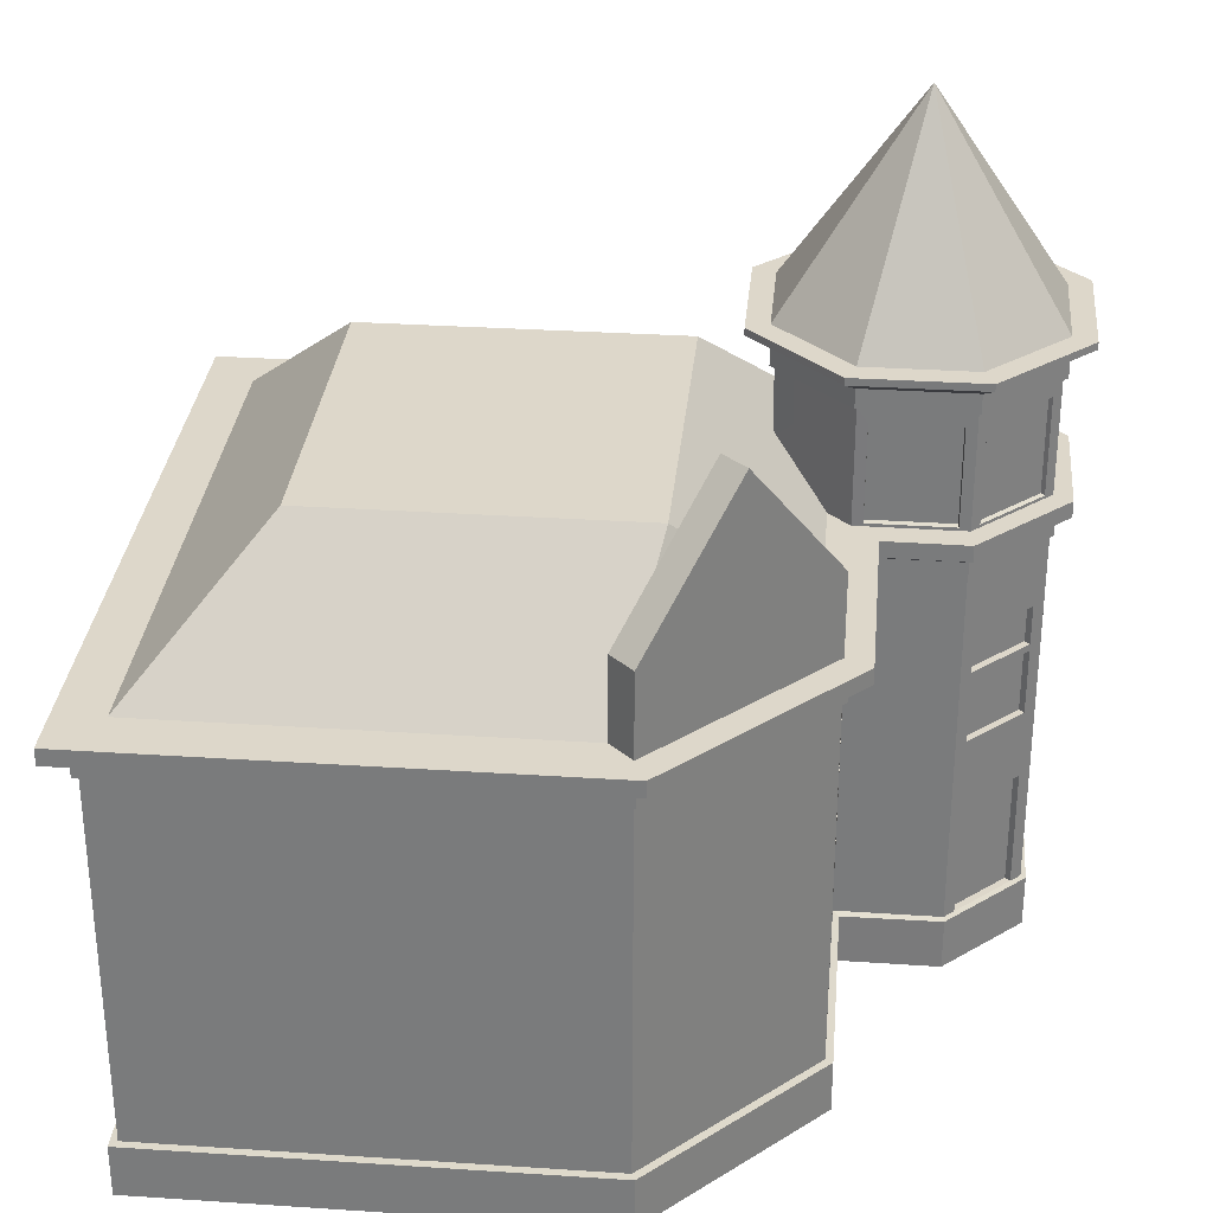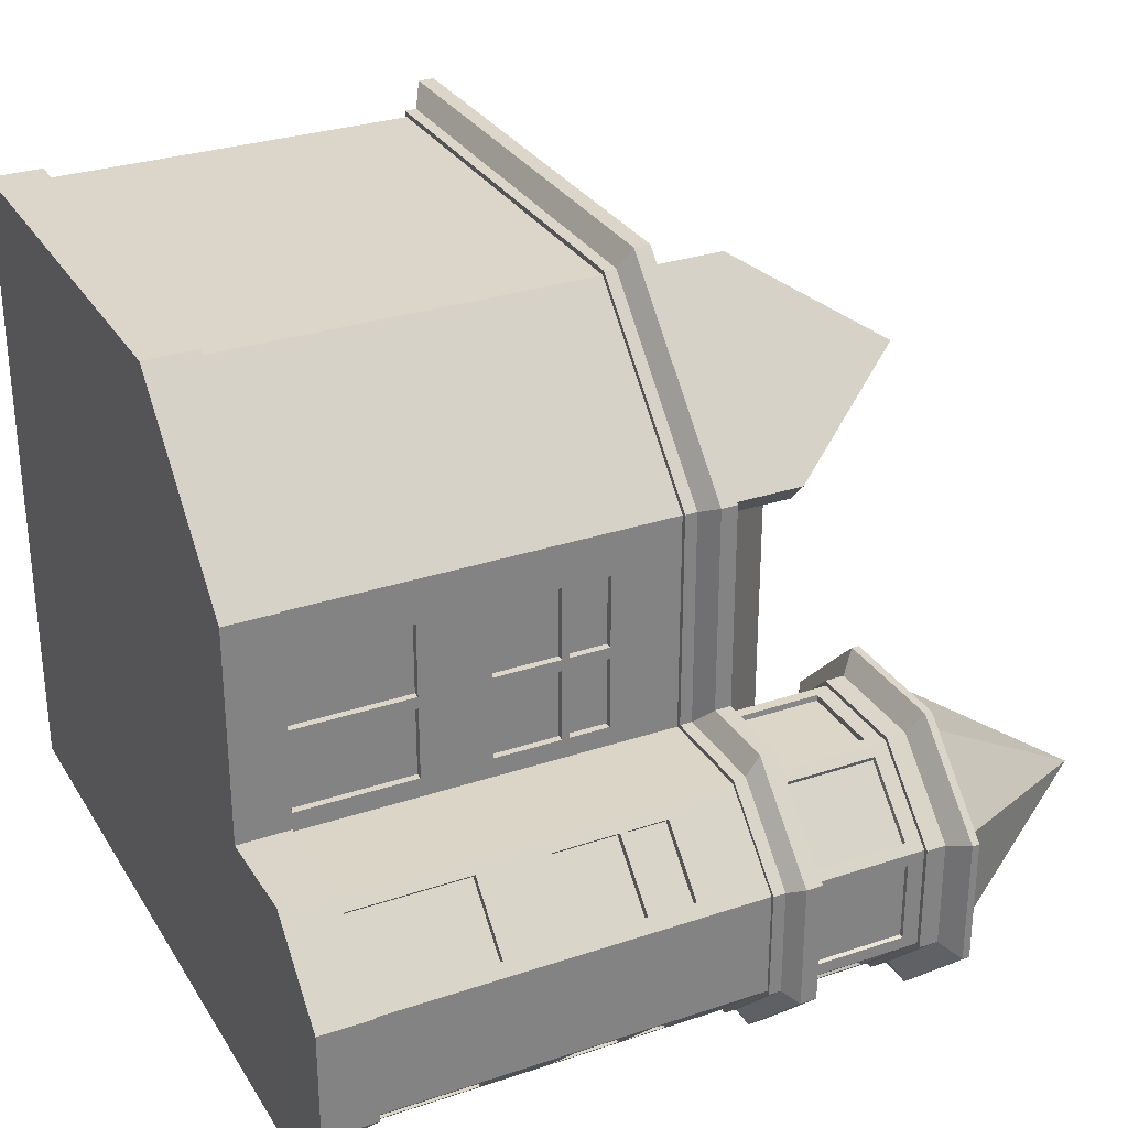
<metadata>
{"format":"obj","ext":"obj","renderer":"f3d","projection":"perspective","resolution":1024,"background":"white","views":[{"elev":30.9,"azim":5.4,"up":"+Y"},{"elev":29.8,"azim":63.9,"up":"+Z"}]}
</metadata>
<code>
g default
v 6.639 15 -10.13
v -12.59 -0.000912 -10.37
v 6.639 15 -2.137
v 6.843 0 -1.925
v 8.298 26.56 -6.132
v 9.958 15 -10.14
v 12.31 15 -7.791
v 12.31 15 -4.472
v 9.958 15 -2.125
v 6.639 15 4.868
v 1.639 15 10.14
v -11.68 15 -9.402
v 5.919 15 -9.406
v 5.955 15 -2.806
v -11.68 15 9.412
v 0.931 15 9.42
v 5.962 15 4.149
v 6.639 1.712 4.868
v 6.639 1.712 -2.137
v 9.958 1.712 -2.125
v 12.31 1.712 -4.472
v 12.31 1.712 -7.791
v 9.958 1.712 -10.14
v -12.36 1.712 -10.13
v -12.36 1.712 10.14
v 1.639 1.712 10.14
v 9.985 0.0112 -1.9
v 9.985 1.699 -1.9
v 6.838 1.671 -1.915
v 12.46 0 -4.379
v 12.46 1.699 -4.379
v 12.46 0 -7.884
v 12.46 1.699 -7.884
v 9.985 0 -10.36
v 9.985 1.699 -10.36
v 6.87 1.708 4.987
v 6.87 0.000384 4.987
v -12.59 1.708 -10.38
v -12.59 -0.01043 10.39
v -12.59 1.708 10.39
v 1.748 1.708 10.39
v 1.748 -0.01043 10.39
v -12.36 13.69 -10.13
v -12.36 13.69 10.14
v 1.639 13.69 10.14
v 6.639 13.69 4.868
v 6.639 13.69 -2.137
v 9.958 13.69 -2.125
v 12.31 13.69 -4.472
v 12.31 13.69 -7.791
v 9.958 13.69 -10.14
v -12.51 13.69 10.3
v 1.71 13.69 10.3
v -12.51 13.69 -10.29
v 6.789 13.69 4.946
v 6.793 13.69 -1.995
v 9.976 13.69 -10.28
v 9.976 13.69 -1.979
v 12.41 13.69 -4.412
v 12.41 13.69 -7.852
v -12.51 14.09 -10.29
v -12.51 14.09 10.3
v 1.71 14.09 10.3
v 6.789 14.09 4.946
v 6.793 14.09 -1.995
v 9.976 14.09 -1.979
v 12.41 14.09 -4.412
v 12.41 14.09 -7.852
v 9.976 14.09 -10.28
v -13.15 14.48 10.99
v -13.15 15 10.99
v 2.013 14.48 10.99
v 2.013 15 10.99
v -13.15 15 -10.98
v -13.15 14.48 -10.98
v 7.43 15 5.273
v 7.43 14.48 5.273
v 7.435 14.48 -1.335
v 7.435 15 -1.335
v 10.05 14.48 -10.95
v 10.05 15 -10.95
v 10.05 14.48 -1.315
v 10.05 15 -1.315
v 12.87 14.48 -4.136
v 12.87 15 -4.136
v 12.87 14.48 -8.126
v 12.87 15 -8.126
v 6.639 17.59 4.868
v 1.639 17.59 10.14
v 5.955 17.59 4.141
v 0.9234 17.59 9.412
v 4.151 21.85 7.492
v 3.419 21.85 6.798
v 12.31 18.72 -7.791
v 12.31 18.72 -4.472
v 9.958 18.72 -2.125
v 6.639 18.72 -2.129
v 4.291 18.72 -4.472
v 4.291 18.72 -7.791
v 6.639 18.72 -10.14
v 9.958 18.72 -10.14
v 12.45 18.72 -7.85
v 12.45 18.72 -4.414
v 12.45 20 -7.85
v 12.45 20 -4.414
v 10.02 18.72 -1.984
v 10.02 20 -1.984
v 6.58 18.72 -1.989
v 6.58 20 -1.984
v 4.151 18.72 -4.414
v 4.151 20 -4.414
v 4.151 18.72 -7.85
v 4.151 20 -7.85
v 6.58 18.72 -10.28
v 6.58 20 -10.28
v 10.02 18.72 -10.28
v 10.02 20 -10.28
v 12.45 19.34 -7.85
v 12.45 19.34 -4.414
v 10.02 19.34 -1.984
v 6.58 19.34 -1.987
v 4.151 19.34 -4.414
v 4.151 19.34 -7.85
v 6.58 19.34 -10.28
v 10.02 19.34 -10.28
v 13.15 19.77 -8.142
v 13.15 19.77 -4.121
v 13.15 20 -8.142
v 13.15 20 -4.121
v 10.31 19.77 -1.277
v 10.31 20 -1.277
v 6.287 19.77 -1.281
v 6.287 20 -1.277
v 3.444 19.77 -4.121
v 3.444 20 -4.121
v 3.444 19.77 -8.142
v 3.444 20 -8.142
v 6.287 19.77 -10.98
v 6.287 20 -10.99
v 10.31 19.77 -10.99
v 10.31 20 -10.99
v -12.36 5.582 -10.13
v -12.36 5.582 10.14
v 1.639 5.582 10.14
v 6.639 5.582 4.868
v 6.639 5.582 -2.137
v 9.958 5.582 -2.125
v 12.31 5.582 -4.472
v 12.31 5.582 -7.791
v 9.958 5.582 -10.14
v -12.36 5.995 -10.13
v -12.36 5.995 10.14
v 1.639 5.995 10.14
v 6.639 5.995 4.868
v 6.639 5.995 -2.137
v 9.958 5.995 -2.125
v 12.31 5.995 -4.472
v 12.31 5.995 -7.791
v 9.958 5.995 -10.14
v -12.36 7.439 -10.13
v -12.36 7.439 10.14
v 1.639 7.439 10.14
v 6.639 7.439 4.868
v 6.639 7.439 -2.137
v 9.958 7.439 -2.125
v 12.31 7.439 -4.472
v 12.31 7.439 -7.791
v 9.958 7.439 -10.14
v -12.36 7.819 -10.13
v -12.36 7.819 10.14
v 1.639 7.819 10.14
v 6.639 7.819 4.868
v 6.639 7.819 -2.137
v 9.958 7.819 -2.125
v 12.31 7.819 -4.472
v 12.31 7.819 -7.791
v 9.958 7.819 -10.14
v -12.36 9.969 -10.13
v -12.36 9.969 10.14
v 1.639 9.969 10.14
v 6.639 9.969 4.868
v 6.639 9.969 -2.137
v 9.958 9.969 -2.125
v 12.31 9.969 -4.472
v 12.31 9.969 -7.791
v 9.958 9.969 -10.14
v -12.36 10.2 -10.13
v -12.36 10.2 10.14
v 1.639 10.2 10.14
v 6.639 10.2 4.868
v 6.639 10.2 -2.137
v 9.958 10.2 -2.125
v 12.31 10.2 -4.472
v 12.31 10.2 -7.791
v 9.958 10.2 -10.14
v -12.36 11.49 -10.13
v -12.36 11.49 10.14
v 1.639 11.49 10.14
v 6.639 11.49 4.868
v 6.639 11.49 -2.137
v 9.958 11.49 -2.125
v 12.31 11.49 -4.472
v 12.31 11.49 -7.791
v 9.958 11.49 -10.14
v -12.36 11.87 -10.13
v -12.36 11.87 10.14
v 1.639 11.87 10.14
v 6.639 11.87 4.868
v 6.639 11.87 -2.137
v 9.958 11.87 -2.125
v 12.31 11.87 -4.472
v 12.31 11.87 -7.791
v 9.958 11.87 -10.14
v 10.3 1.712 -9.799
v 10.3 5.582 -9.799
v 10.3 5.995 -9.799
v 10.3 7.439 -9.799
v 10.3 7.819 -9.799
v 10.3 9.969 -9.799
v 10.3 10.2 -9.799
v 10.3 11.49 -9.799
v 10.3 11.87 -9.799
v 11.97 1.712 -8.131
v 11.97 5.582 -8.131
v 11.97 5.995 -8.131
v 11.97 7.439 -8.131
v 11.97 7.819 -8.131
v 11.97 9.969 -8.131
v 11.97 10.2 -8.131
v 11.97 11.49 -8.131
v 11.97 11.87 -8.131
v 11.99 1.712 -4.155
v 11.99 5.582 -4.155
v 11.99 5.995 -4.155
v 11.99 7.439 -4.155
v 11.99 7.819 -4.155
v 11.99 9.969 -4.155
v 11.99 10.2 -4.155
v 11.99 11.49 -4.155
v 11.99 11.87 -4.155
v 10.27 1.712 -2.442
v 10.27 5.582 -2.442
v 10.27 5.995 -2.442
v 10.27 7.439 -2.442
v 10.27 7.819 -2.442
v 10.27 9.969 -2.442
v 10.27 10.2 -2.442
v 10.27 11.49 -2.442
v 10.27 11.87 -2.442
v 11.83 1.712 -7.99
v 10.16 1.712 -9.659
v 10.16 5.582 -9.659
v 11.83 5.582 -7.99
v 11.83 7.819 -7.99
v 11.83 9.969 -7.99
v 10.16 7.819 -9.659
v 10.16 9.969 -9.659
v 11.83 10.2 -7.99
v 11.83 11.49 -7.99
v 10.16 10.2 -9.659
v 10.16 11.49 -9.659
v 10.11 1.712 -2.602
v 11.83 1.712 -4.316
v 11.83 5.582 -4.316
v 10.11 5.582 -2.602
v 10.11 7.819 -2.602
v 10.11 9.969 -2.602
v 11.83 7.819 -4.316
v 11.83 9.969 -4.316
v 10.11 10.2 -2.602
v 10.11 11.49 -2.602
v 11.83 10.2 -4.316
v 11.83 11.49 -4.316
v 1.618 1.712 -10.13
v 1.618 5.582 -10.13
v 1.618 5.995 -10.13
v 1.618 7.439 -10.13
v 1.618 7.819 -10.13
v 1.618 9.969 -10.13
v 1.618 10.2 -10.13
v 1.618 11.49 -10.13
v 1.618 11.87 -10.13
v -1.008 11.87 -10.13
v -1.008 11.49 -10.13
v -1.008 10.2 -10.13
v -1.008 9.969 -10.13
v -1.008 7.819 -10.13
v -1.008 7.439 -10.13
v -1.008 5.995 -10.13
v -1.008 5.582 -10.13
v -1.008 1.712 -10.13
v -4.747 1.712 -10.13
v -4.747 5.582 -10.13
v -4.747 5.995 -10.13
v -4.747 7.439 -10.13
v -4.747 7.819 -10.13
v -4.747 9.969 -10.13
v -4.747 10.2 -10.13
v -4.747 11.49 -10.13
v -4.747 11.87 -10.13
v -7.309 11.87 -10.13
v -7.309 11.49 -10.13
v -7.309 10.2 -10.13
v -7.309 9.969 -10.13
v -7.309 7.819 -10.13
v -7.309 7.439 -10.13
v -7.309 5.995 -10.13
v -7.309 5.582 -10.13
v -7.309 1.712 -10.13
v 1.618 5.582 -9.841
v -1.007 5.582 -9.84
v 1.618 1.712 -9.841
v -1.007 1.712 -9.84
v 1.618 9.969 -9.841
v -1.007 9.969 -9.84
v 1.618 7.819 -9.841
v -1.007 7.819 -9.84
v 1.618 11.49 -9.841
v -1.007 11.49 -9.84
v 1.618 10.2 -9.841
v -1.007 10.2 -9.84
v -4.747 5.582 -9.84
v -7.309 5.582 -9.839
v -4.747 1.712 -9.84
v -7.309 1.712 -9.839
v -4.747 9.969 -9.84
v -7.309 9.969 -9.839
v -4.747 7.819 -9.84
v -7.309 7.819 -9.839
v -4.747 11.49 -9.84
v -7.309 11.49 -9.839
v -4.747 10.2 -9.84
v -7.309 10.2 -9.839
v 6.639 1.712 -1.514
v 6.639 5.582 -1.514
v 6.639 5.995 -1.514
v 6.639 7.439 -1.514
v 6.639 7.819 -1.514
v 6.639 9.969 -1.514
v 6.639 10.2 -1.514
v 6.639 11.49 -1.514
v 6.639 11.87 -1.514
v 6.639 1.712 0.7883
v 6.639 5.582 0.7883
v 6.639 5.995 0.7883
v 6.639 7.439 0.7883
v 6.639 7.819 0.7883
v 6.639 9.969 0.7883
v 6.639 10.2 0.7883
v 6.639 11.49 0.7883
v 6.639 11.87 0.7883
v 6.639 1.712 1.157
v 6.639 5.582 1.157
v 6.639 5.995 1.157
v 6.639 7.439 1.157
v 6.639 7.819 1.157
v 6.639 9.969 1.157
v 6.639 10.2 1.157
v 6.639 11.49 1.157
v 6.639 11.87 1.157
v 6.639 1.712 3.479
v 6.639 5.582 3.479
v 6.639 5.995 3.479
v 6.639 7.439 3.479
v 6.639 7.819 3.479
v 6.639 9.969 3.479
v 6.639 10.2 3.479
v 6.639 11.49 3.479
v 6.639 11.87 3.479
v 6.42 5.582 0.7883
v 6.42 5.582 -1.514
v 6.42 1.712 0.7883
v 6.42 1.712 -1.514
v 6.42 9.969 0.7883
v 6.42 9.969 -1.514
v 6.42 7.819 0.7883
v 6.42 7.819 -1.514
v 6.42 11.49 0.7883
v 6.42 11.49 -1.514
v 6.42 10.2 0.7883
v 6.42 10.2 -1.514
v 6.42 5.582 3.479
v 6.42 5.582 1.157
v 6.42 1.712 3.479
v 6.42 1.712 1.157
v 6.42 9.969 3.479
v 6.42 9.969 1.157
v 6.42 7.819 3.479
v 6.42 7.819 1.157
v 6.42 11.49 3.479
v 6.42 11.49 1.157
v 6.42 10.2 3.479
v 6.42 10.2 1.157
v 10.22 15.11 -9.865
v 12.03 15.11 -8.065
v 10.22 18.19 -9.865
v 12.03 18.19 -8.065
v 7.021 15.1 -10.14
v 9.575 15.1 -10.14
v 7.021 18.19 -10.14
v 9.575 18.19 -10.14
v 12.31 15.1 -7.41
v 12.31 15.1 -4.853
v 12.31 18.2 -7.41
v 12.31 18.2 -4.853
v 12.05 15.1 -4.218
v 10.21 15.1 -2.379
v 12.05 18.22 -4.218
v 10.21 18.22 -2.379
v 9.626 15.1 -2.126
v 6.971 15.1 -2.136
v 9.626 18.21 -2.125
v 6.971 18.21 -2.129
v 10.16 15.1 -9.757
v 11.93 15.1 -7.991
v 10.16 18.17 -9.757
v 11.93 18.17 -7.991
v 12.18 15.12 -7.378
v 12.18 15.12 -4.885
v 12.18 18.19 -7.378
v 12.18 18.19 -4.885
v 11.94 15.12 -4.321
v 10.15 15.12 -2.522
v 11.94 18.2 -4.321
v 10.15 18.2 -2.522
v 9.603 15.11 -2.315
v 6.975 15.11 -2.324
v 9.603 18.21 -2.314
v 6.975 18.21 -2.318
v 7.044 15.11 -9.947
v 9.541 15.11 -9.983
v 7.044 18.18 -9.948
v 9.541 18.18 -9.983
v -7.834 19 -5.521
v 2.073 19 -5.522
v -7.834 19 5.31
v 2.064 19 5.313
v 3.439 19 6.776
v 4.297 16.69 -7.737
v 4.308 16.68 -4.458
g Building_01_Low:Building_01
f 71 70 72 73
f 75 74 81 80
f 76 77 78 79
f 70 71 74 75
f 78 82 83 79
f 82 84 85 83
f 84 86 87 85
f 86 80 81 87
f 5 117 115
f 5 115 113
f 5 113 111
f 5 111 109
f 5 109 107
f 5 107 105
f 5 105 104
f 5 104 117
f 415 414 416 417
f 419 418 420 421
f 423 422 424 425
f 427 426 428 429
f 439 440 98 99
f 431 430 432 433
f 73 72 77 76
f 1 12 13
f 11 15 71 73
f 10 3 14 17
f 36 37 4 29
f 4 27 28 29
f 27 30 31 28
f 30 32 33 31
f 32 34 35 33
f 34 2 38 35
f 2 39 40 38
f 41 40 39 42
f 36 41 42 37
f 30 27 34 32
f 20 19 29 28
f 28 241 20
f 22 21 31 33
f 33 223 22
f 36 361 18
f 35 274 23
f 38 40 25 24
f 26 25 40 41
f 18 26 41 36
f 39 2 4 37
f 205 43 301
f 205 206 44 43
f 45 44 206 207
f 46 45 207 208
f 47 342 209
f 209 210 48 47
f 49 240 211
f 211 212 50 49
f 51 222 213
f 44 45 53 52
f 46 47 56 55
f 3 10 76 79
f 52 54 43 44
f 45 46 55 53
f 57 51 43 54
f 47 48 58 56
f 48 49 59 58
f 49 50 60 59
f 50 51 57 60
f 57 54 61 69
f 52 62 61 54
f 63 62 52 53
f 64 63 53 55
f 65 64 55 56
f 56 58 66 65
f 58 59 67 66
f 59 60 68 67
f 60 57 69 68
f 62 63 72 70
f 1 81 74 12
f 64 65 78 77
f 12 74 71 15
f 70 75 61 62
f 63 64 77 72
f 11 73 76 10
f 75 80 69 61
f 65 66 82 78
f 3 79 83 9
f 66 67 84 82
f 9 83 85 8
f 67 68 86 84
f 8 85 87 7
f 68 69 80 86
f 7 87 81 6
f 11 10 88 89
f 10 17 90 88
f 16 11 89 91
f 89 88 92
f 88 90 93 92
f 91 93 438 16
f 91 89 92 93
f 103 102 118 119
f 106 103 119 120
f 108 106 120 121
f 110 108 121 122
f 112 110 122 123
f 114 112 123 124
f 116 114 124 125
f 102 116 125 118
f 95 94 102 103
f 96 95 103 106
f 97 96 106 108
f 98 97 108 110
f 99 98 110 112
f 100 99 112 114
f 101 100 114 116
f 94 101 116 102
f 127 126 128 129
f 130 127 129 131
f 132 130 131 133
f 134 132 133 135
f 136 134 135 137
f 138 136 137 139
f 140 138 139 141
f 126 140 141 128
f 119 118 126 127
f 104 105 129 128
f 120 119 127 130
f 105 107 131 129
f 121 120 130 132
f 107 109 133 131
f 122 121 132 134
f 109 111 135 133
f 123 122 134 136
f 111 113 137 135
f 124 123 136 138
f 113 115 139 137
f 125 124 138 140
f 115 117 141 139
f 118 125 140 126
f 117 104 128 141
f 274 275 150 23
f 24 25 143 142
f 144 143 25 26
f 145 144 26 18
f 362 145 18 361
f 19 20 147 146
f 20 241 242 147
f 21 22 149 148
f 22 223 224 149
f 150 275 276 159
f 142 143 152 151
f 153 152 143 144
f 154 153 144 145
f 363 154 145 362
f 146 147 156 155
f 147 242 243 156
f 148 149 158 157
f 149 224 225 158
f 159 276 277 168
f 151 152 161 160
f 162 161 152 153
f 163 162 153 154
f 364 163 154 363
f 155 156 165 164
f 156 243 244 165
f 157 158 167 166
f 158 225 226 167
f 168 277 278 177
f 160 161 170 169
f 171 170 161 162
f 172 171 162 163
f 365 172 163 364
f 164 165 174 173
f 165 244 245 174
f 166 167 176 175
f 167 226 227 176
f 177 278 279 186
f 169 170 179 178
f 180 179 170 171
f 181 180 171 172
f 366 181 172 365
f 173 174 183 182
f 174 245 246 183
f 175 176 185 184
f 176 227 228 185
f 186 279 280 195
f 178 179 188 187
f 189 188 179 180
f 190 189 180 181
f 367 190 181 366
f 182 183 192 191
f 183 246 247 192
f 184 185 194 193
f 185 228 229 194
f 195 280 281 204
f 187 188 197 196
f 198 197 188 189
f 199 198 189 190
f 368 199 190 367
f 191 192 201 200
f 192 247 248 201
f 193 194 203 202
f 194 229 230 203
f 204 281 282 213
f 196 197 206 205
f 207 206 197 198
f 208 207 198 199
f 369 208 199 368
f 200 201 210 209
f 201 248 249 210
f 202 203 212 211
f 203 230 231 212
f 214 23 150 215
f 216 215 150 159
f 217 216 159 168
f 218 217 168 177
f 219 218 177 186
f 220 219 186 195
f 221 220 195 204
f 222 221 204 213
f 250 251 252 253
f 225 224 215 216
f 226 225 216 217
f 227 226 217 218
f 255 254 256 257
f 229 228 219 220
f 259 258 260 261
f 231 230 221 222
f 50 231 222 51
f 212 231 50
f 35 214 223 33
f 23 214 35
f 232 21 148 233
f 234 233 148 157
f 235 234 157 166
f 236 235 166 175
f 237 236 175 184
f 238 237 184 193
f 239 238 193 202
f 240 239 202 211
f 262 263 264 265
f 243 242 233 234
f 244 243 234 235
f 245 244 235 236
f 267 266 268 269
f 247 246 237 238
f 271 270 272 273
f 249 248 239 240
f 48 249 240 49
f 210 249 48
f 31 232 241 28
f 21 232 31
f 223 214 251 250
f 214 215 252 251
f 215 224 253 252
f 224 223 250 253
f 228 227 254 255
f 227 218 256 254
f 218 219 257 256
f 219 228 255 257
f 230 229 258 259
f 229 220 260 258
f 220 221 261 260
f 221 230 259 261
f 241 232 263 262
f 232 233 264 263
f 233 242 265 264
f 242 241 262 265
f 246 245 266 267
f 245 236 268 266
f 236 237 269 268
f 237 246 267 269
f 248 247 270 271
f 247 238 272 270
f 238 239 273 272
f 239 248 271 273
f 24 142 308 309
f 142 151 307 308
f 151 160 306 307
f 160 169 305 306
f 169 178 304 305
f 178 187 303 304
f 187 196 302 303
f 196 205 301 302
f 292 293 290 291
f 293 294 289 290
f 294 295 288 289
f 295 296 287 288
f 296 297 286 287
f 297 298 285 286
f 298 299 284 285
f 299 300 283 284
f 311 310 312 313
f 289 276 275 290
f 288 277 276 289
f 287 278 277 288
f 315 314 316 317
f 285 280 279 286
f 319 318 320 321
f 283 282 281 284
f 323 322 324 325
f 307 294 293 308
f 306 295 294 307
f 305 296 295 306
f 327 326 328 329
f 303 298 297 304
f 331 330 332 333
f 301 300 299 302
f 301 43 300
f 283 300 43 51
f 24 309 38
f 38 309 292
f 290 275 310 311
f 275 274 312 310
f 274 291 313 312
f 291 290 311 313
f 286 279 314 315
f 279 278 316 314
f 278 287 317 316
f 287 286 315 317
f 284 281 318 319
f 281 280 320 318
f 280 285 321 320
f 285 284 319 321
f 308 293 322 323
f 293 292 324 322
f 292 309 325 324
f 309 308 323 325
f 304 297 326 327
f 297 296 328 326
f 296 305 329 328
f 305 304 327 329
f 302 299 330 331
f 299 298 332 330
f 298 303 333 332
f 303 302 331 333
f 6 81 1
f 35 291 274
f 35 38 292 291
f 282 51 213
f 283 51 282
f 146 335 334 19
f 155 336 335 146
f 164 337 336 155
f 173 338 337 164
f 182 339 338 173
f 191 340 339 182
f 200 341 340 191
f 209 342 341 200
f 371 370 372 373
f 336 345 344 335
f 337 346 345 336
f 338 347 346 337
f 375 374 376 377
f 340 349 348 339
f 379 378 380 381
f 342 351 350 341
f 344 353 352 343
f 345 354 353 344
f 346 355 354 345
f 347 356 355 346
f 348 357 356 347
f 349 358 357 348
f 350 359 358 349
f 351 360 359 350
f 383 382 384 385
f 354 363 362 353
f 355 364 363 354
f 356 365 364 355
f 387 386 388 389
f 358 367 366 357
f 391 390 392 393
f 360 369 368 359
f 335 344 370 371
f 344 343 372 370
f 343 334 373 372
f 334 335 371 373
f 339 348 374 375
f 348 347 376 374
f 347 338 377 376
f 338 339 375 377
f 341 350 378 379
f 350 349 380 378
f 349 340 381 380
f 340 341 379 381
f 353 362 382 383
f 362 361 384 382
f 361 352 385 384
f 352 353 383 385
f 357 366 386 387
f 366 365 388 386
f 365 356 389 388
f 356 357 387 389
f 359 368 390 391
f 368 367 392 390
f 367 358 393 392
f 358 359 391 393
f 369 46 208
f 360 46 369
f 47 351 342
f 47 46 360 351
f 7 6 394 395
f 6 101 396 394
f 101 94 397 396
f 94 7 395 397
f 6 1 398 399
f 1 100 400 398
f 100 101 401 400
f 101 6 399 401
f 8 7 402 403
f 7 94 404 402
f 94 95 405 404
f 95 8 403 405
f 9 8 406 407
f 8 95 408 406
f 95 96 409 408
f 96 9 407 409
f 3 9 410 411
f 9 96 412 410
f 96 97 413 412
f 97 3 411 413
f 395 394 414 415
f 394 396 416 414
f 396 397 417 416
f 397 395 415 417
f 403 402 418 419
f 402 404 420 418
f 404 405 421 420
f 405 403 419 421
f 407 406 422 423
f 406 408 424 422
f 408 409 425 424
f 409 407 423 425
f 411 410 426 427
f 410 412 428 426
f 412 413 429 428
f 413 411 427 429
f 399 398 430 431
f 398 400 432 430
f 400 401 433 432
f 401 399 431 433
f 13 12 439
f 12 15 436 434
f 15 16 437 436
f 435 437 440
f 440 437 14
f 17 14 437
f 438 93 90 17
f 438 17 437
f 16 438 437
f 435 440 439
f 97 98 440 14
f 97 14 3
f 100 1 13
f 100 13 439 99
f 435 434 436 437
f 439 12 434 435
f 15 11 16
f 34 27 4 2
f 37 42 39
f 36 352 361
f 19 334 29
f 29 343 352 36
f 29 334 343

</code>
